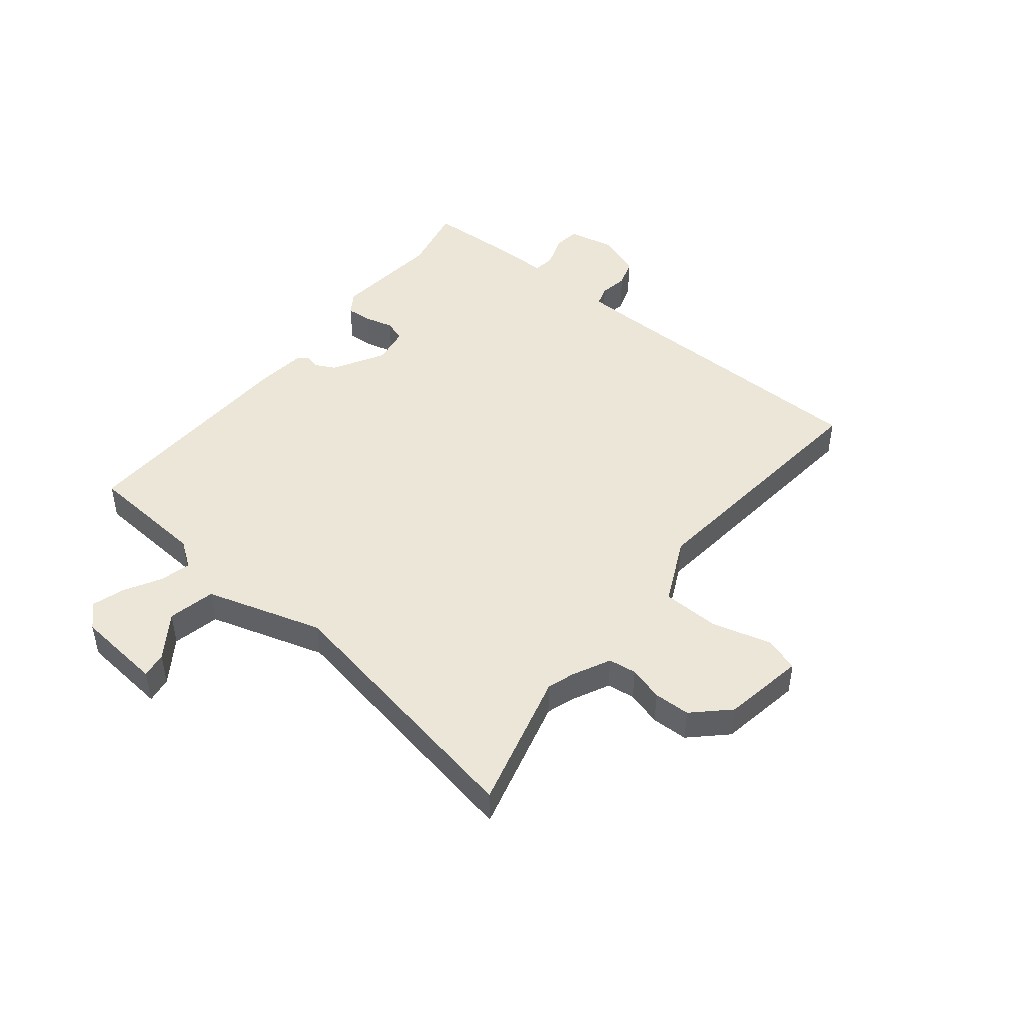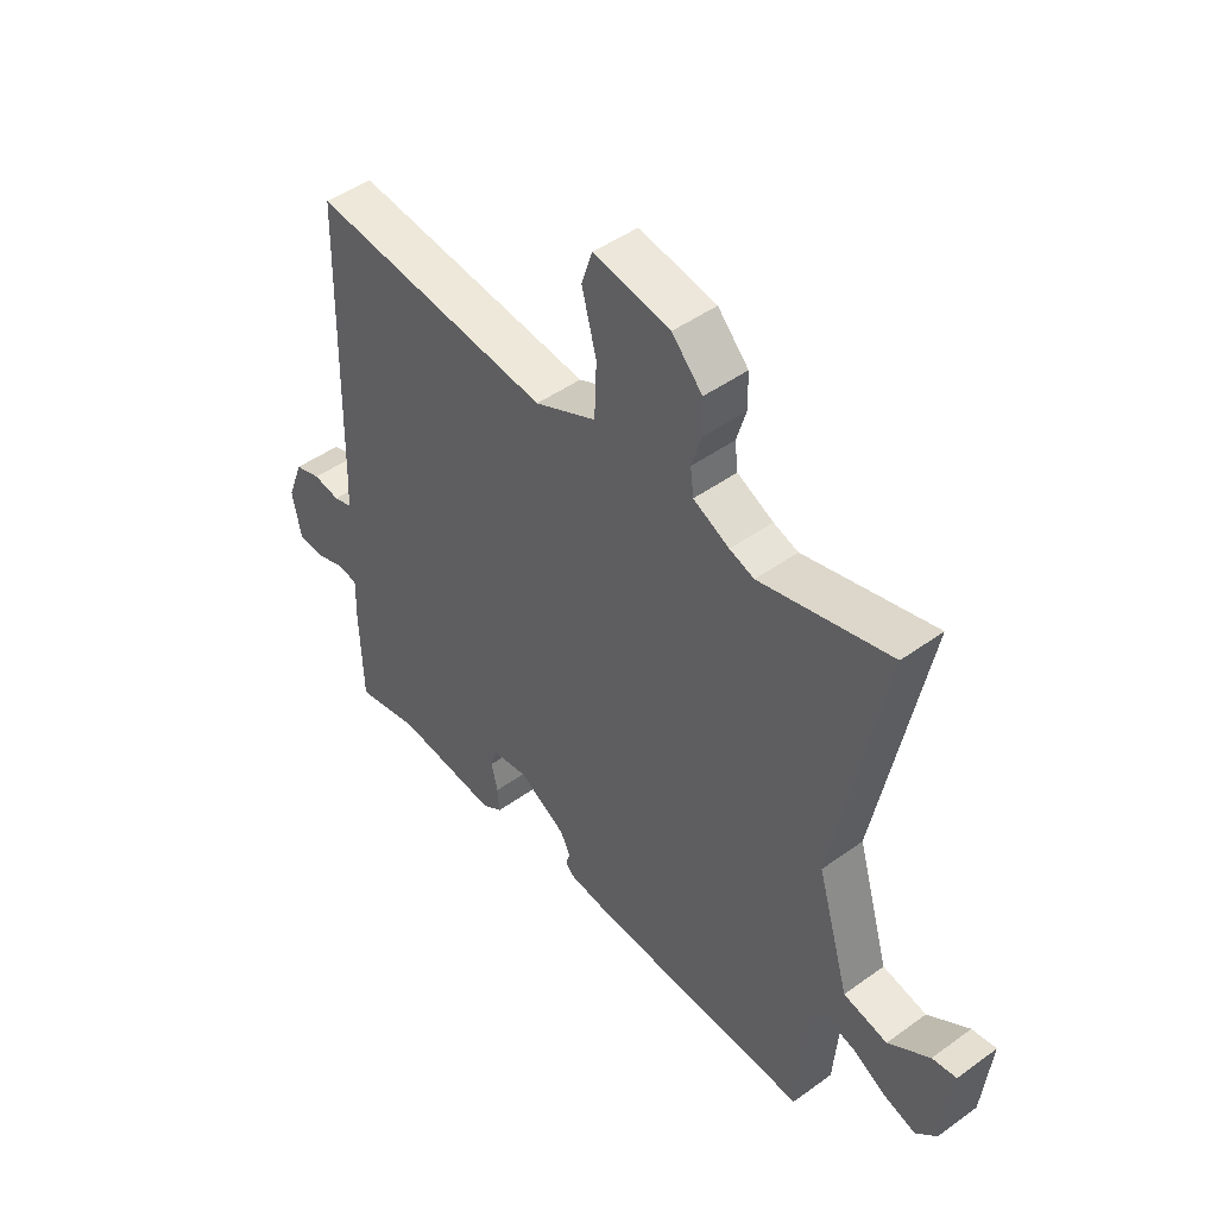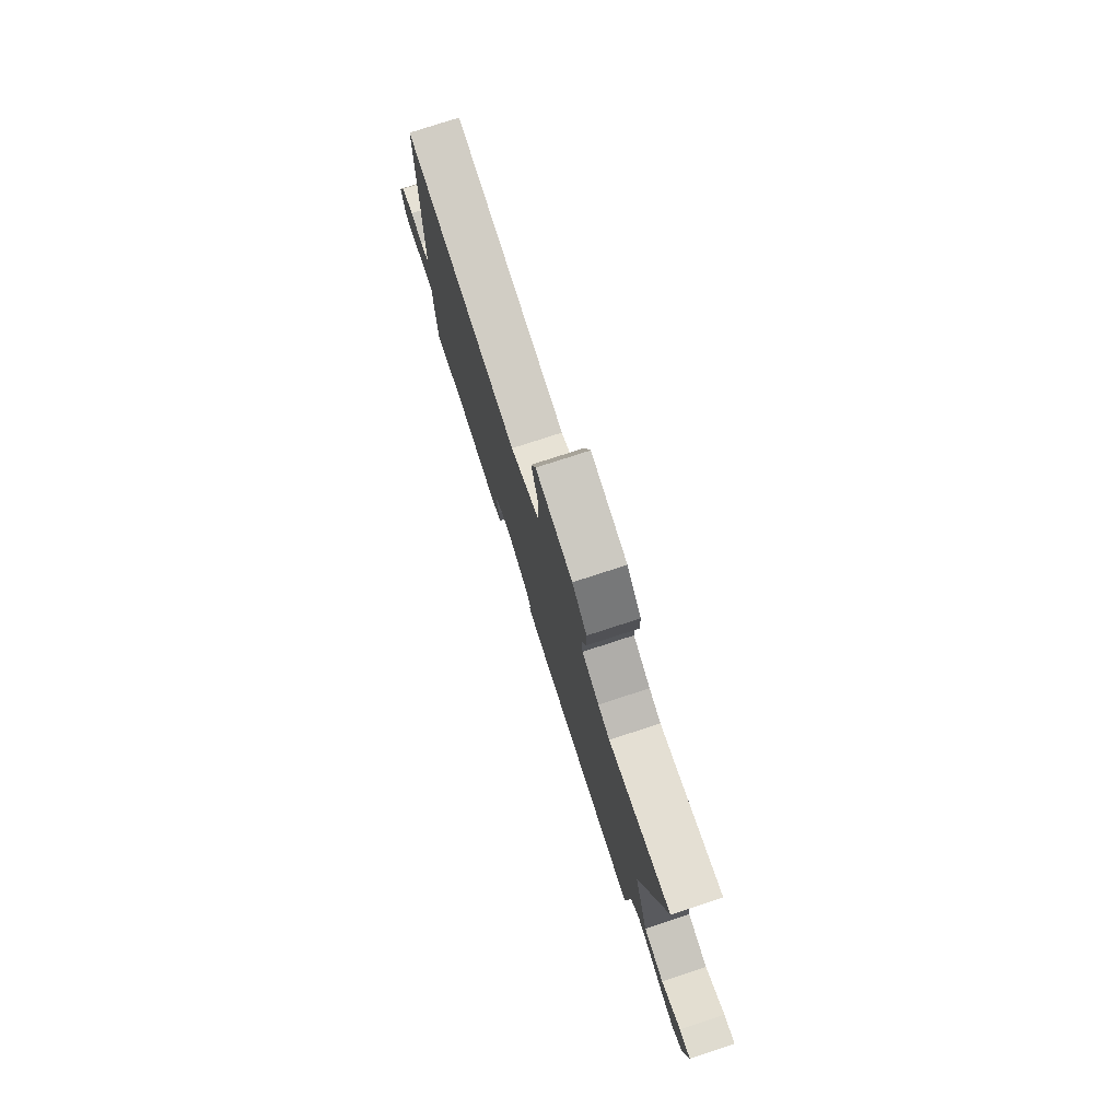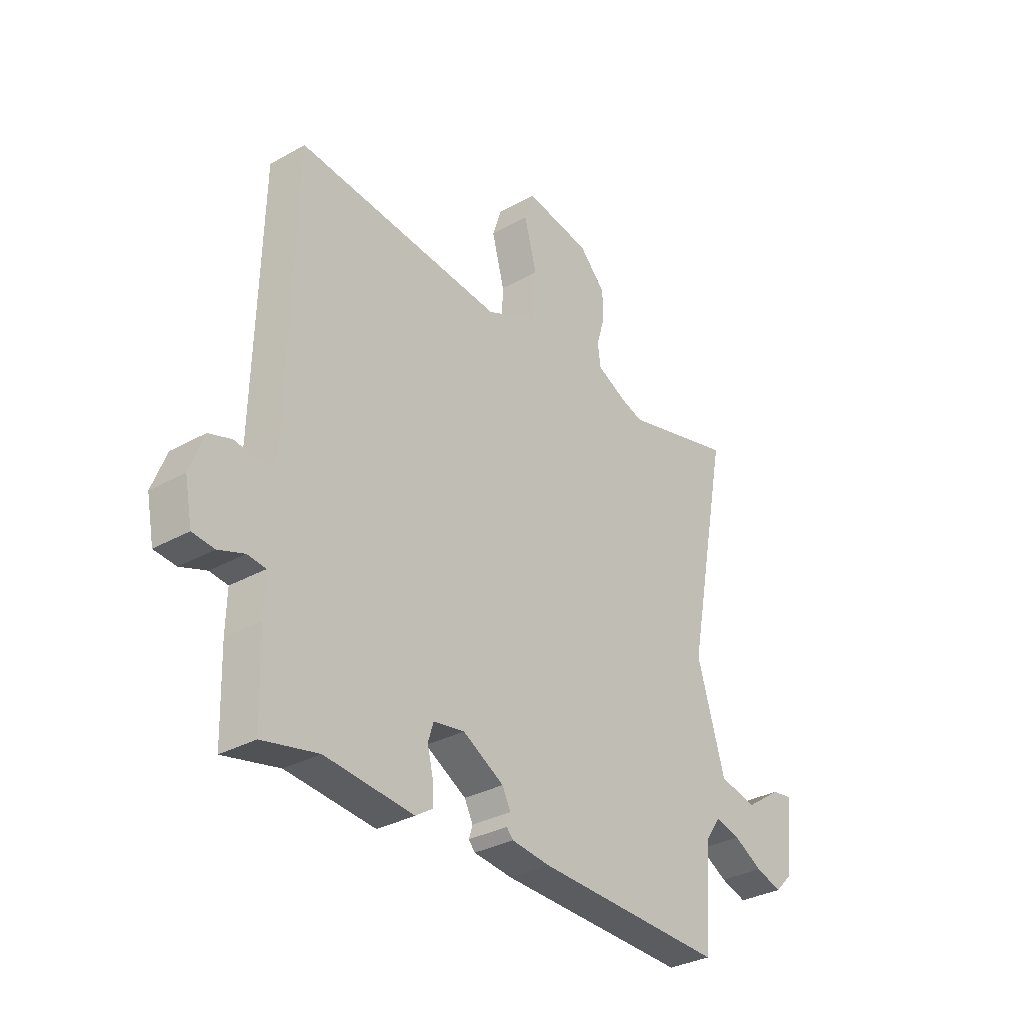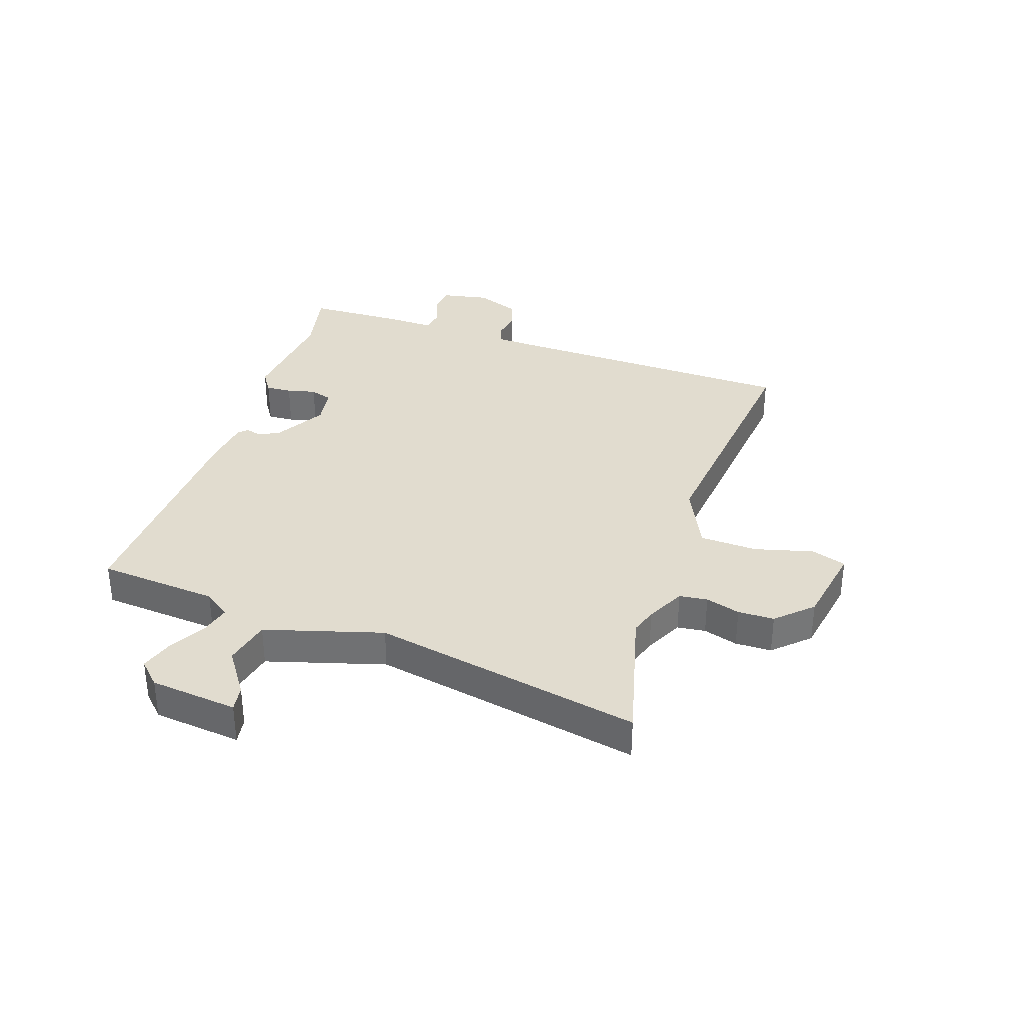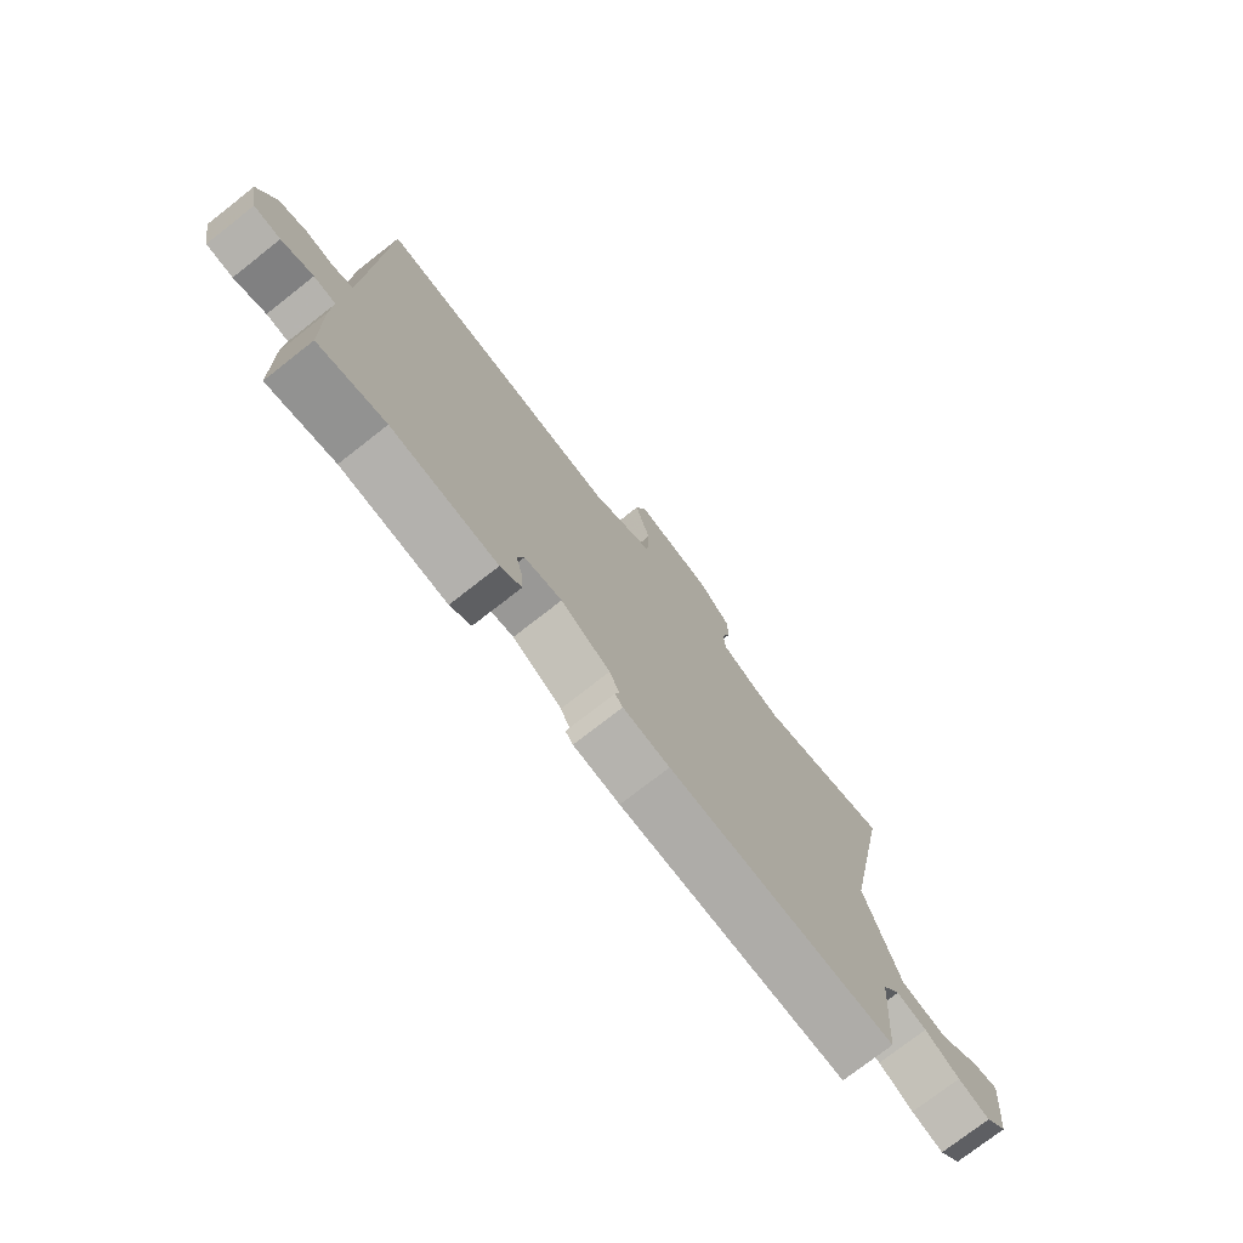
<metadata>
{"format":"obj","ext":"obj","renderer":"f3d","projection":"perspective","resolution":1024,"background":"white","views":[{"elev":46.2,"azim":-51.5,"up":"+Y"},{"elev":46.7,"azim":-129.4,"up":"+Z"},{"elev":77.9,"azim":-108.0,"up":"+Z"},{"elev":-32.2,"azim":128.2,"up":"+Z"},{"elev":34.5,"azim":-71.3,"up":"+Y"},{"elev":-75.5,"azim":128.0,"up":"+Z"}]}
</metadata>
<code>
v -0.502 0.07 -0.481
v -0.519 0.07 -0.272
v -0.552 0.07 -0.226
v -0.606 0.07 -0.24
v -0.668 0.07 -0.275
v -0.725 0.07 -0.293
v -0.764 0.07 -0.254
v -0.78 0.07 -0.102
v -0.735 0.07 -0.109
v -0.658 0.07 -0.162
v -0.576 0.07 -0.144
v -0.516 0.07 0.06
v -0.607 0.07 0.528
v -0.365 0.07 0.465
v -0.319 0.07 0.48
v -0.252 0.07 0.513
v -0.246 0.07 0.562
v -0.264 0.07 0.622
v -0.263 0.07 0.685
v -0.206 0.07 0.745
v -0.063 0.07 0.77
v -0.043 0.07 0.709
v -0.07 0.07 0.607
v -0.066 0.07 0.507
v 0.049 0.07 0.453
v 0.499 0.07 0.5
v 0.512 0.07 -0.014
v 0.515 0.07 -0.084
v 0.55 0.07 -0.095
v 0.6 0.07 -0.087
v 0.649 0.07 -0.103
v 0.679 0.07 -0.181
v 0.663 0.07 -0.263
v 0.616 0.07 -0.268
v 0.56 0.07 -0.248
v 0.521 0.07 -0.253
v 0.523 0.07 -0.333
v 0.518 0.07 -0.504
v 0.398 0.07 -0.478
v 0.207 0.07 -0.497
v 0.169 0.07 -0.472
v 0.172 0.07 -0.427
v 0.184 0.07 -0.377
v 0.172 0.07 -0.339
v 0.105 0.07 -0.328
v 0.016 0.07 -0.379
v -0.002 0.07 -0.415
v 0.006 0.07 -0.441
v -0.008 0.07 -0.457
v -0.092 0.07 -0.467
v -0.502 0 -0.481
v -0.519 0 -0.272
v -0.552 0 -0.226
v -0.606 0 -0.24
v -0.668 0 -0.275
v -0.725 0 -0.293
v -0.764 0 -0.254
v -0.78 0 -0.102
v -0.735 0 -0.109
v -0.658 0 -0.162
v -0.576 0 -0.144
v -0.516 0 0.06
v -0.607 0 0.528
v -0.365 0 0.465
v -0.319 0 0.48
v -0.252 0 0.513
v -0.246 0 0.562
v -0.264 0 0.622
v -0.263 0 0.685
v -0.206 0 0.745
v -0.063 0 0.77
v -0.043 0 0.709
v -0.07 0 0.607
v -0.066 0 0.507
v 0.049 0 0.453
v 0.499 0 0.5
v 0.512 0 -0.014
v 0.515 0 -0.084
v 0.55 0 -0.095
v 0.6 0 -0.087
v 0.649 0 -0.103
v 0.679 0 -0.181
v 0.663 0 -0.263
v 0.616 0 -0.268
v 0.56 0 -0.248
v 0.521 0 -0.253
v 0.523 0 -0.333
v 0.518 0 -0.504
v 0.398 0 -0.478
v 0.207 0 -0.497
v 0.169 0 -0.472
v 0.172 0 -0.427
v 0.184 0 -0.377
v 0.172 0 -0.339
v 0.105 0 -0.328
v 0.016 0 -0.379
v -0.002 0 -0.415
v 0.006 0 -0.441
v -0.008 0 -0.457
v -0.092 0 -0.467
f 47 48 49 50
f 46 47 50 1
f 45 46 1 2
f 40 41 42 43
f 39 40 43
f 39 43 44
f 36 37 38 39
f 36 39 44
f 32 33 34 35
f 32 35 36
f 29 30 31 32
f 28 29 32 36
f 27 28 36 44
f 25 26 27 44
f 20 21 22 23
f 20 23 24
f 17 18 19 20
f 16 17 20 24
f 15 16 24 25
f 12 13 14
f 11 12 14 15
f 7 8 9 10
f 7 10 11
f 4 5 6 7
f 3 4 7 11
f 45 2 3 11
f 25 44 45
f 11 15 25 45
f 100 99 98 97
f 51 100 97 96
f 52 51 96 95
f 93 92 91 90
f 93 90 89
f 94 93 89
f 89 88 87 86
f 94 89 86
f 85 84 83 82
f 86 85 82
f 82 81 80 79
f 86 82 79 78
f 94 86 78 77
f 94 77 76 75
f 73 72 71 70
f 74 73 70
f 70 69 68 67
f 74 70 67 66
f 75 74 66 65
f 64 63 62
f 65 64 62 61
f 60 59 58 57
f 61 60 57
f 57 56 55 54
f 61 57 54 53
f 61 53 52 95
f 95 94 75
f 95 75 65 61
f 1 51 52 2
f 2 52 53 3
f 3 53 54 4
f 4 54 55 5
f 5 55 56 6
f 6 56 57 7
f 7 57 58 8
f 8 58 59 9
f 9 59 60 10
f 10 60 61 11
f 11 61 62 12
f 12 62 63 13
f 13 63 64 14
f 14 64 65 15
f 15 65 66 16
f 16 66 67 17
f 17 67 68 18
f 18 68 69 19
f 19 69 70 20
f 20 70 71 21
f 21 71 72 22
f 22 72 73 23
f 23 73 74 24
f 24 74 75 25
f 25 75 76 26
f 26 76 77 27
f 27 77 78 28
f 28 78 79 29
f 29 79 80 30
f 30 80 81 31
f 31 81 82 32
f 32 82 83 33
f 33 83 84 34
f 34 84 85 35
f 35 85 86 36
f 36 86 87 37
f 37 87 88 38
f 38 88 89 39
f 39 89 90 40
f 40 90 91 41
f 41 91 92 42
f 42 92 93 43
f 43 93 94 44
f 44 94 95 45
f 45 95 96 46
f 46 96 97 47
f 47 97 98 48
f 48 98 99 49
f 49 99 100 50
f 50 100 51 1

</code>
